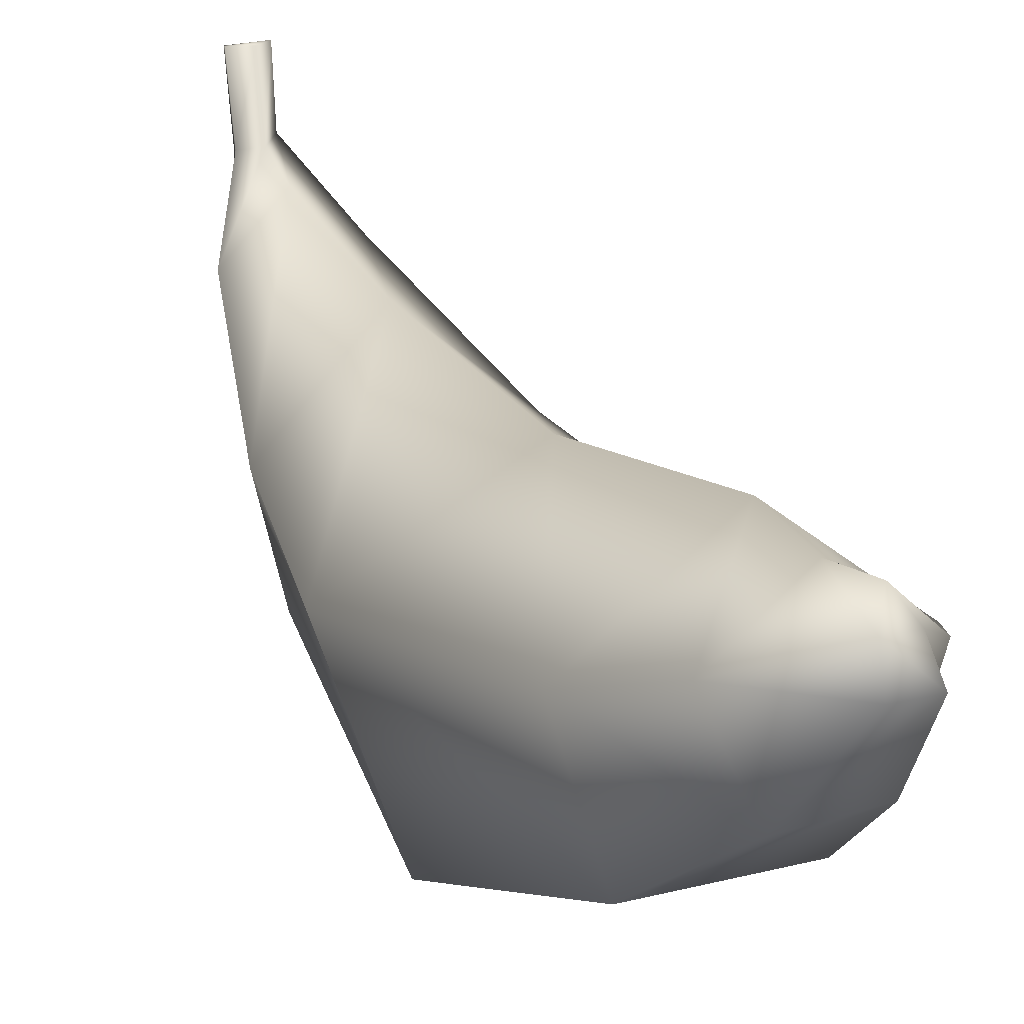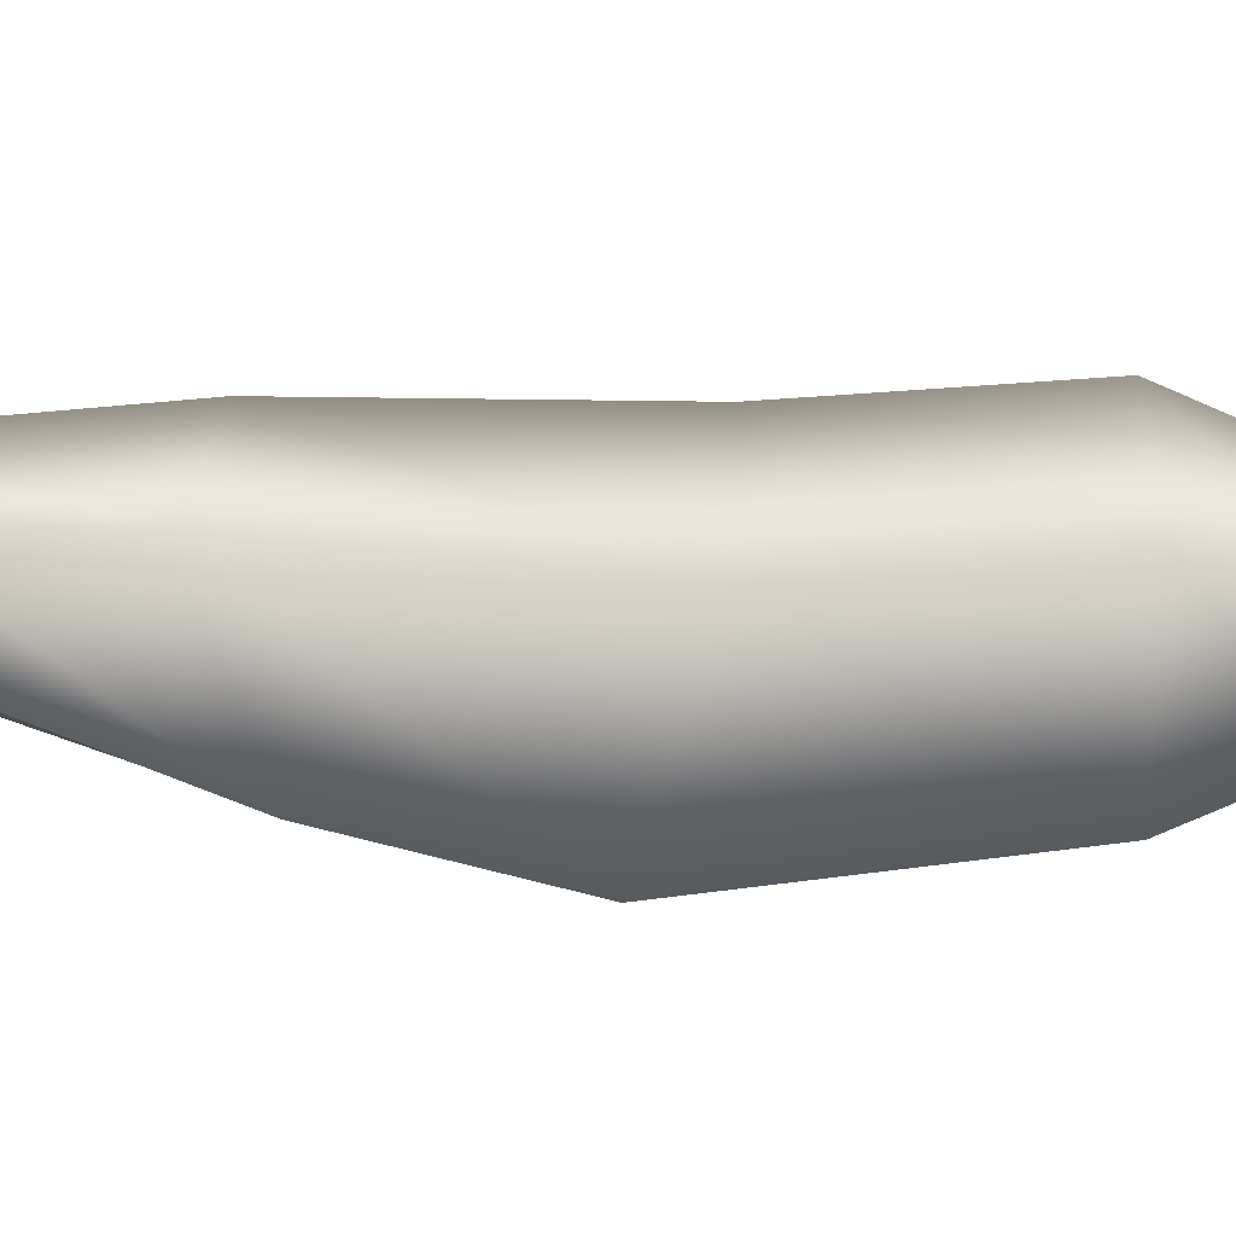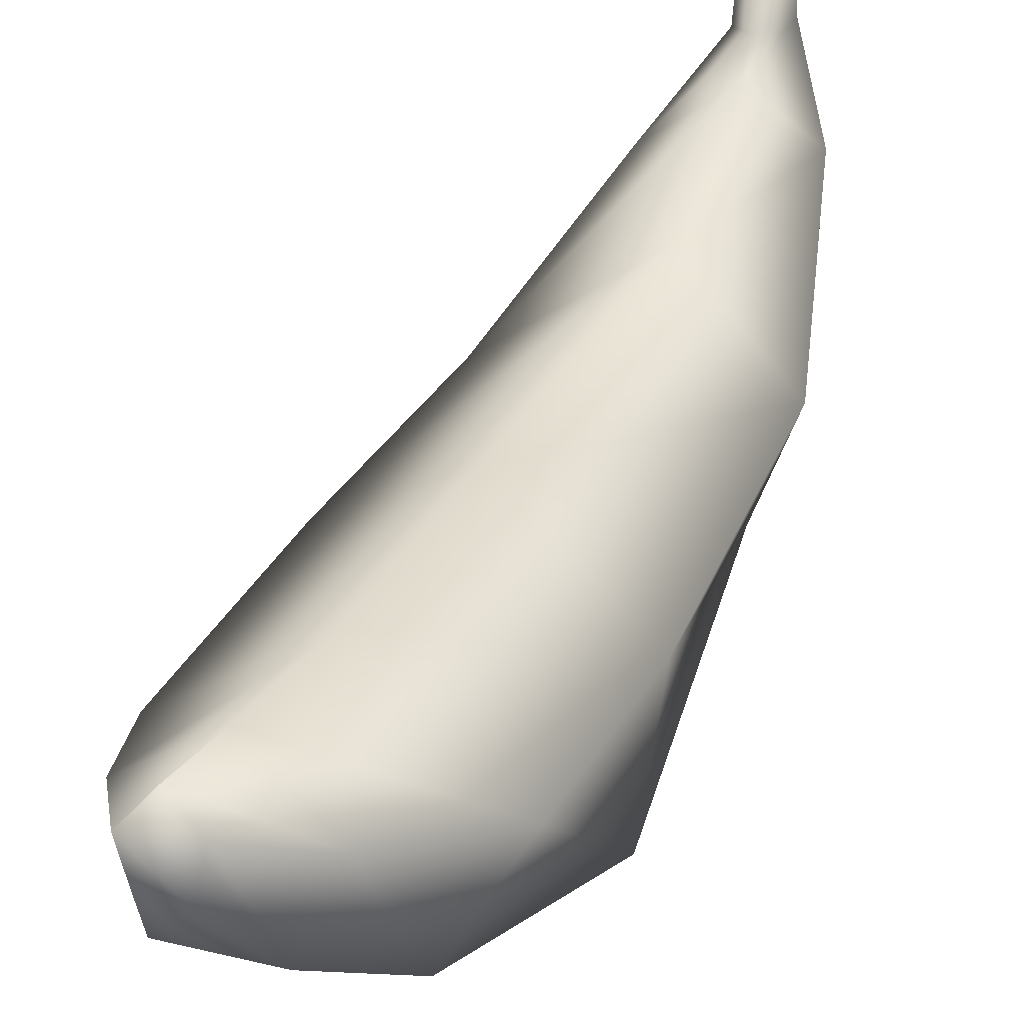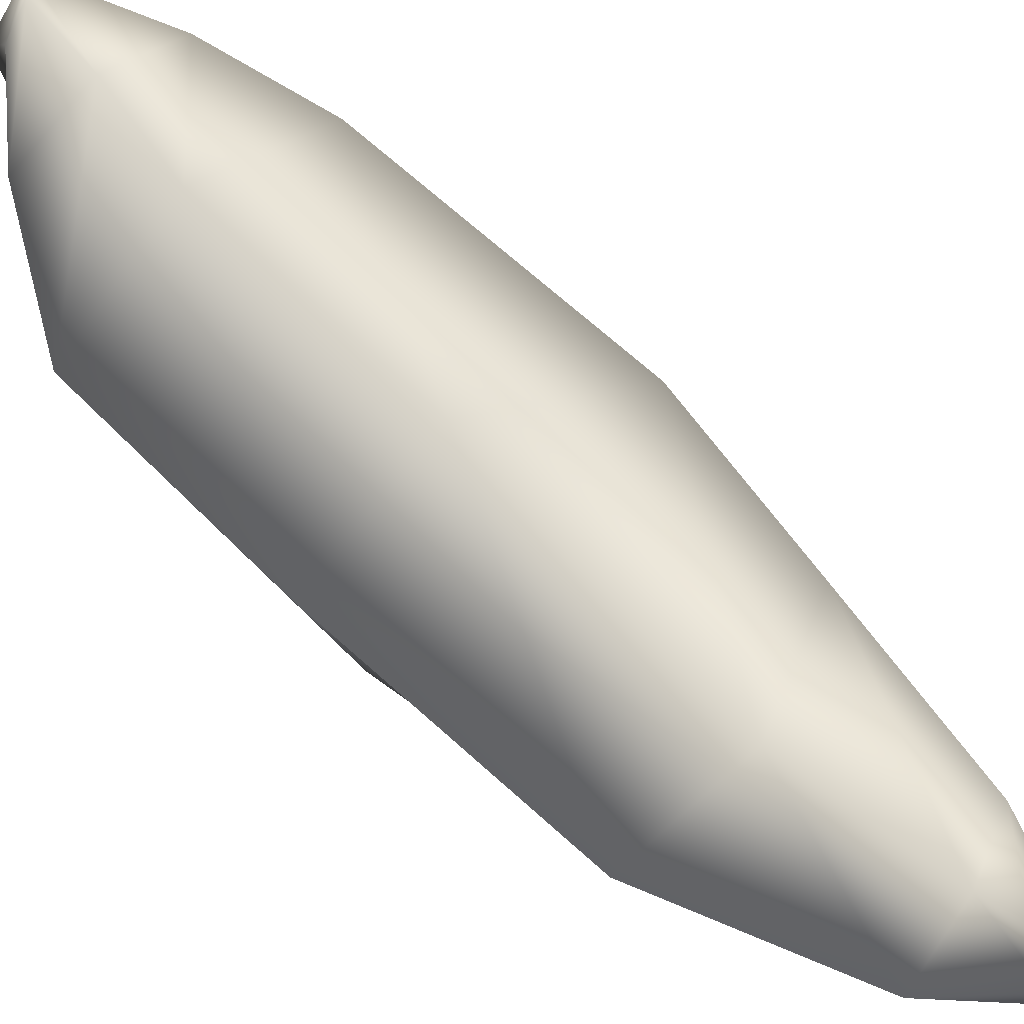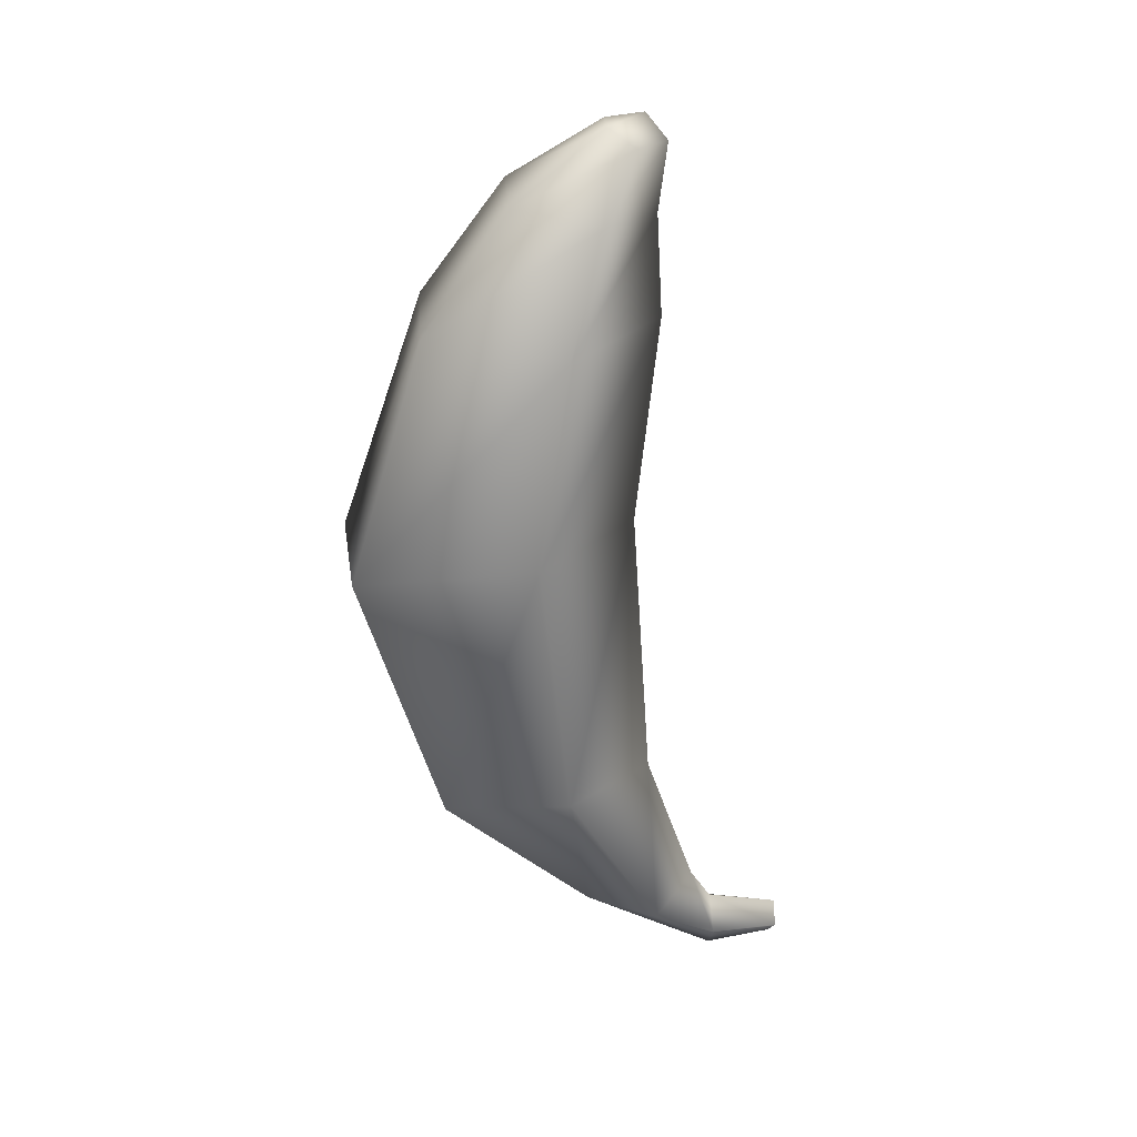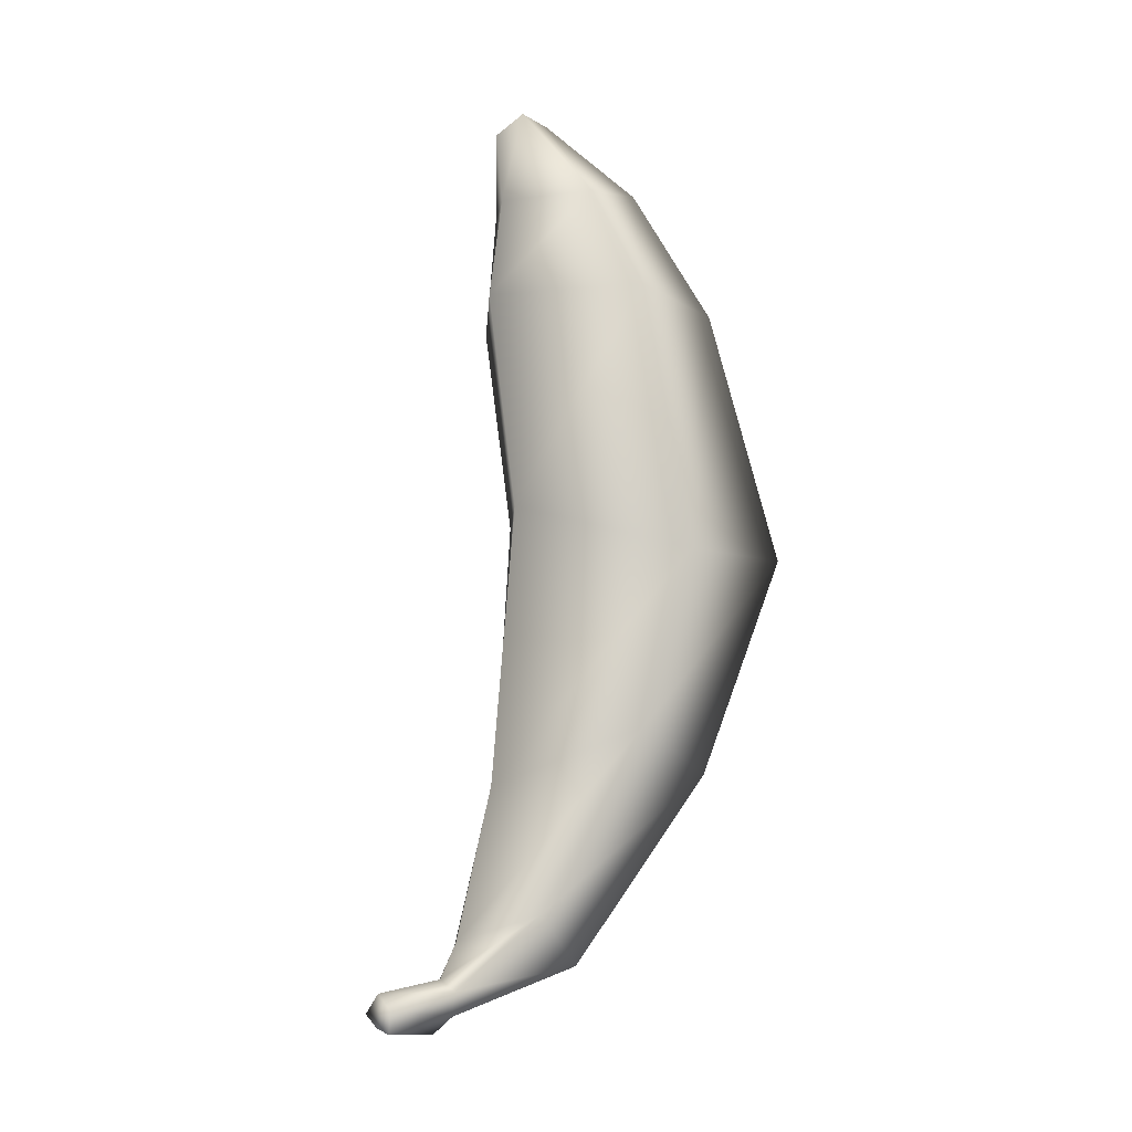
<metadata>
{"format":"obj","ext":"obj","renderer":"f3d","projection":"perspective","resolution":1024,"background":"white","views":[{"elev":18.0,"azim":-25.4,"up":"+Y"},{"elev":73.6,"azim":-88.8,"up":"+Y"},{"elev":32.8,"azim":24.4,"up":"+Y"},{"elev":71.8,"azim":135.7,"up":"+Y"},{"elev":26.3,"azim":86.9,"up":"+Z"},{"elev":-9.3,"azim":-130.5,"up":"+Z"}]}
</metadata>
<code>
o banana
v 0.03325 1.138 -0.06427
v 0.6263 0.6848 -0.03251
v 0.4921 -0.1265 -0.1411
v -0.3357 -0.1986 -0.2236
v -0.6221 0.6516 -0.2879
v 0.09325 1.218 -1.335
v 0.5671 0.8212 -1.255
v 0.3524 0.2443 -1.389
v -0.2916 0.2744 -1.266
v -0.4769 0.8203 -1.086
v 0.03407 1.451 -2.012
v 0.3183 1.252 -2.068
v 0.181 0.9261 -2.037
v -0.1474 0.9294 -2.121
v -0.2646 1.226 -1.896
v 0.01218 1.551 -2.167
v 0.1127 1.563 -2.321
v 0.07698 1.542 -2.403
v -0.03948 1.524 -2.322
v -0.0721 1.539 -2.219
v 0.006606 1.877 -2.217
v 0.09381 1.876 -2.304
v 0.05556 1.848 -2.36
v -0.0427 1.855 -2.383
v -0.0745 1.87 -2.286
v 0.1049 1.236 0.9306
v 0.6702 0.8103 0.9306
v 0.3565 0.2015 0.9306
v -0.281 0.1933 0.9306
v -0.4815 0.8103 0.9306
v 0.03932 1.217 1.371
v 0.3874 0.9761 1.413
v 0.2286 0.5872 1.453
v -0.1622 0.5753 1.481
v -0.3081 0.9661 1.384
v 0.02983 1.258 1.677
v 0.1441 1.119 1.669
v 0.1531 0.9907 1.766
v -0.01482 0.9911 1.768
v -0.04833 1.166 1.781
f 4 5 10 9
f 2 3 8 7
f 5 1 6 10
f 3 4 9 8
f 1 2 7 6
f 8 9 14 13
f 6 7 12 11
f 9 10 15 14
f 7 8 13 12
f 10 6 11 15
f 14 15 20 19
f 12 13 18 17
f 15 11 16 20
f 13 14 19 18
f 11 12 17 16
f 20 16 21 25
f 18 19 24 23
f 16 17 22 21
f 19 20 25 24
f 17 18 23 22
f 22 23 24 25
f 21 22 25
f 5 4 29 30
f 3 2 27 28
f 1 5 30 26
f 4 3 28 29
f 2 1 26 27
f 30 29 34 35
f 28 27 32 33
f 26 30 35 31
f 29 28 33 34
f 27 26 31 32
f 31 35 40 36
f 34 33 38 39
f 32 31 36 37
f 35 34 39 40
f 33 32 37 38
f 40 39 38 37
f 40 37 36

</code>
